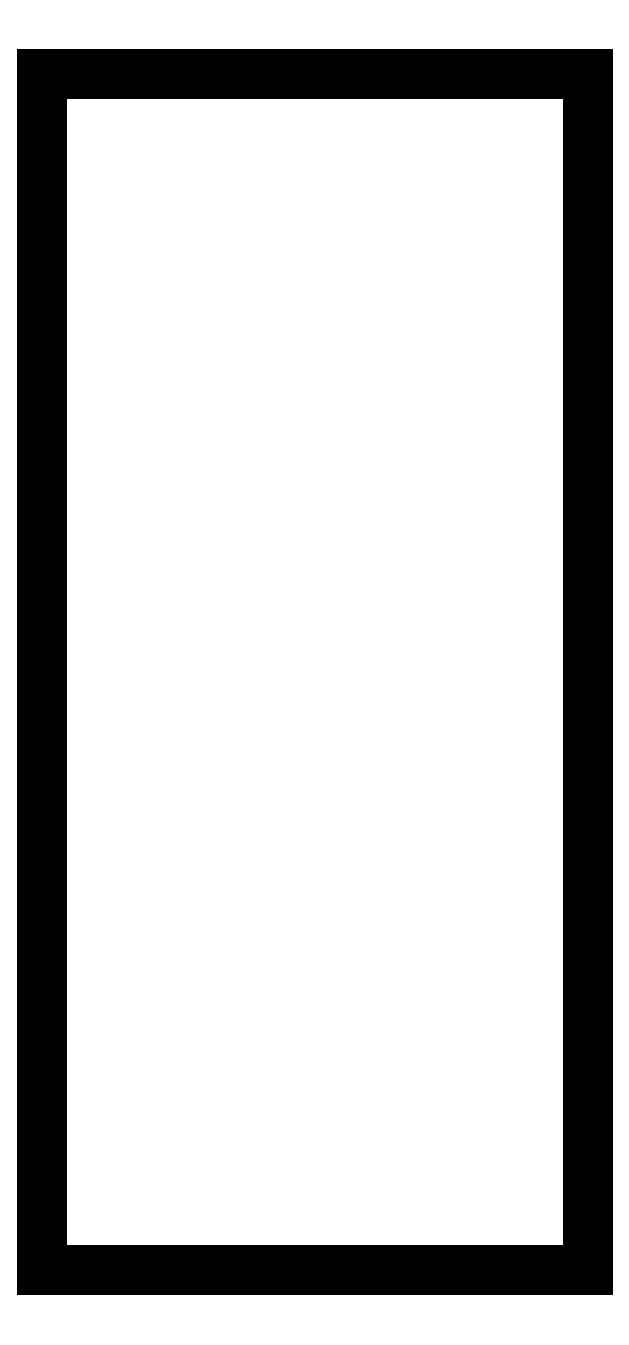
<metadata>
{"format":"dxf","ext":"dxf","renderer":"ezdxf+matplotlib","layout":"modelspace","background":"white","min_lineweight":24,"dpi":150}
</metadata>
<code>
0
SECTION
2
ENTITIES
0
LINE
8
0
10
107
20
10
11
133
21
10
0
LINE
8
0
10
133
20
10
11
133
21
67
0
LINE
8
0
10
133
20
67
11
107
21
67
0
LINE
8
0
10
107
20
67
11
107
21
10
0
ENDSEC
0
EOF

</code>
